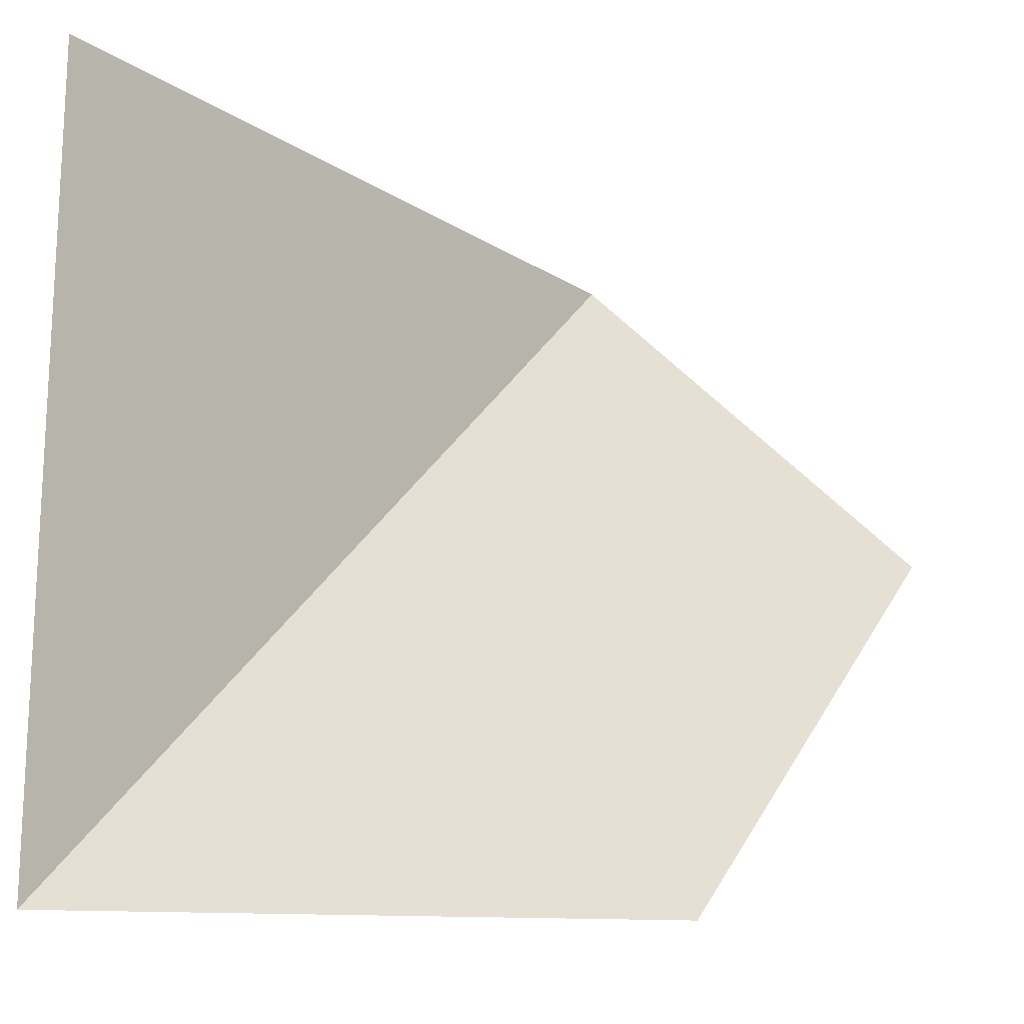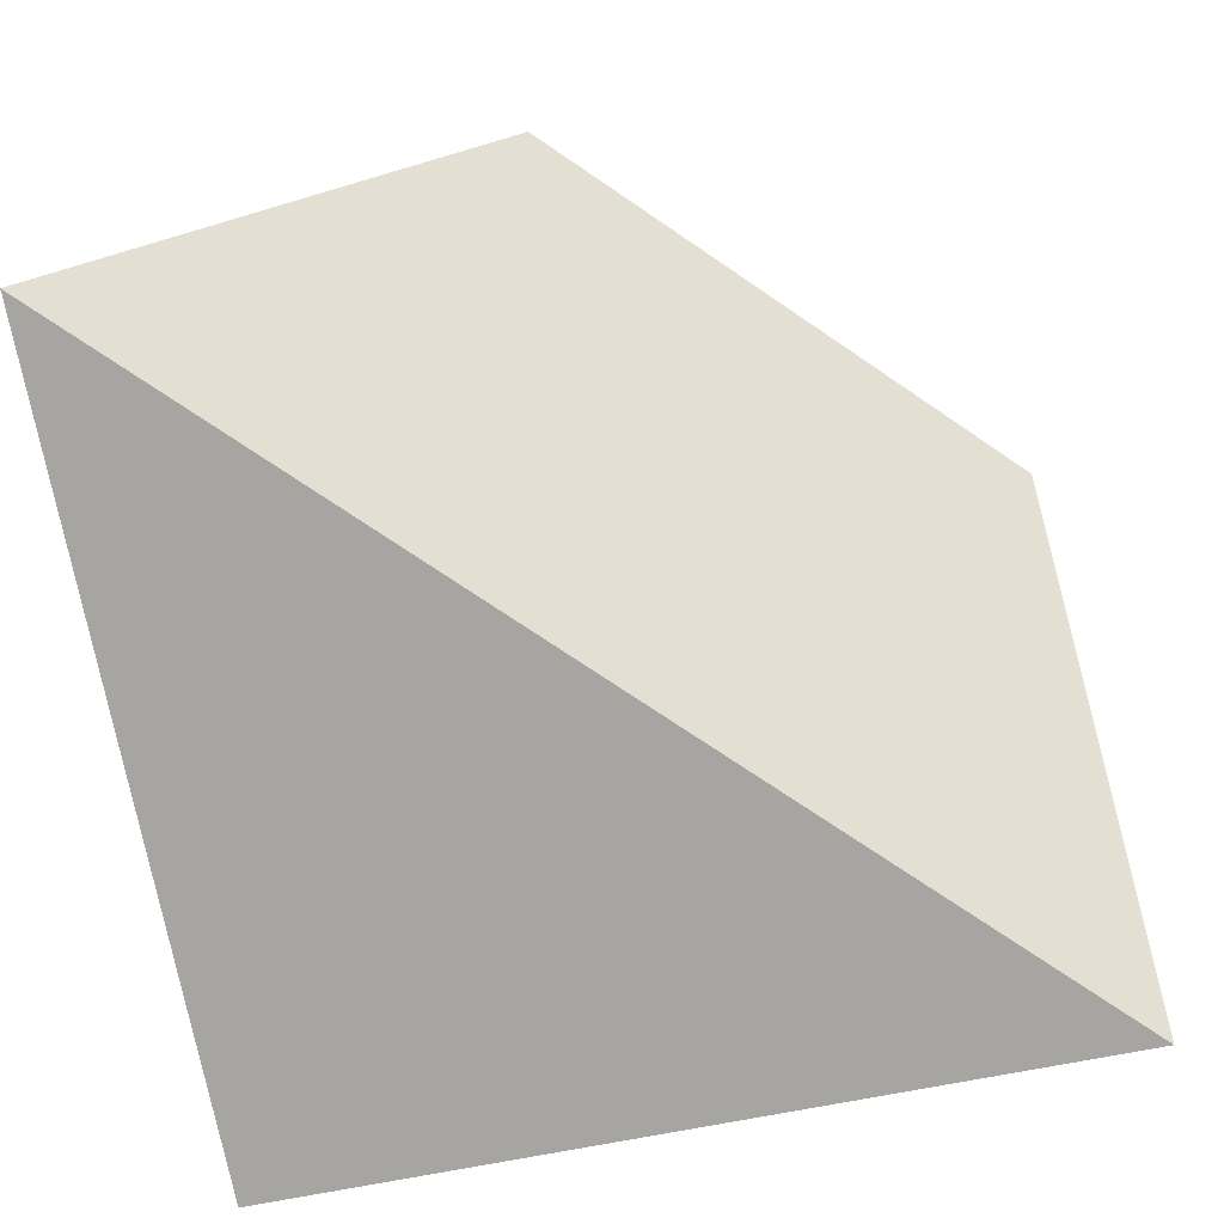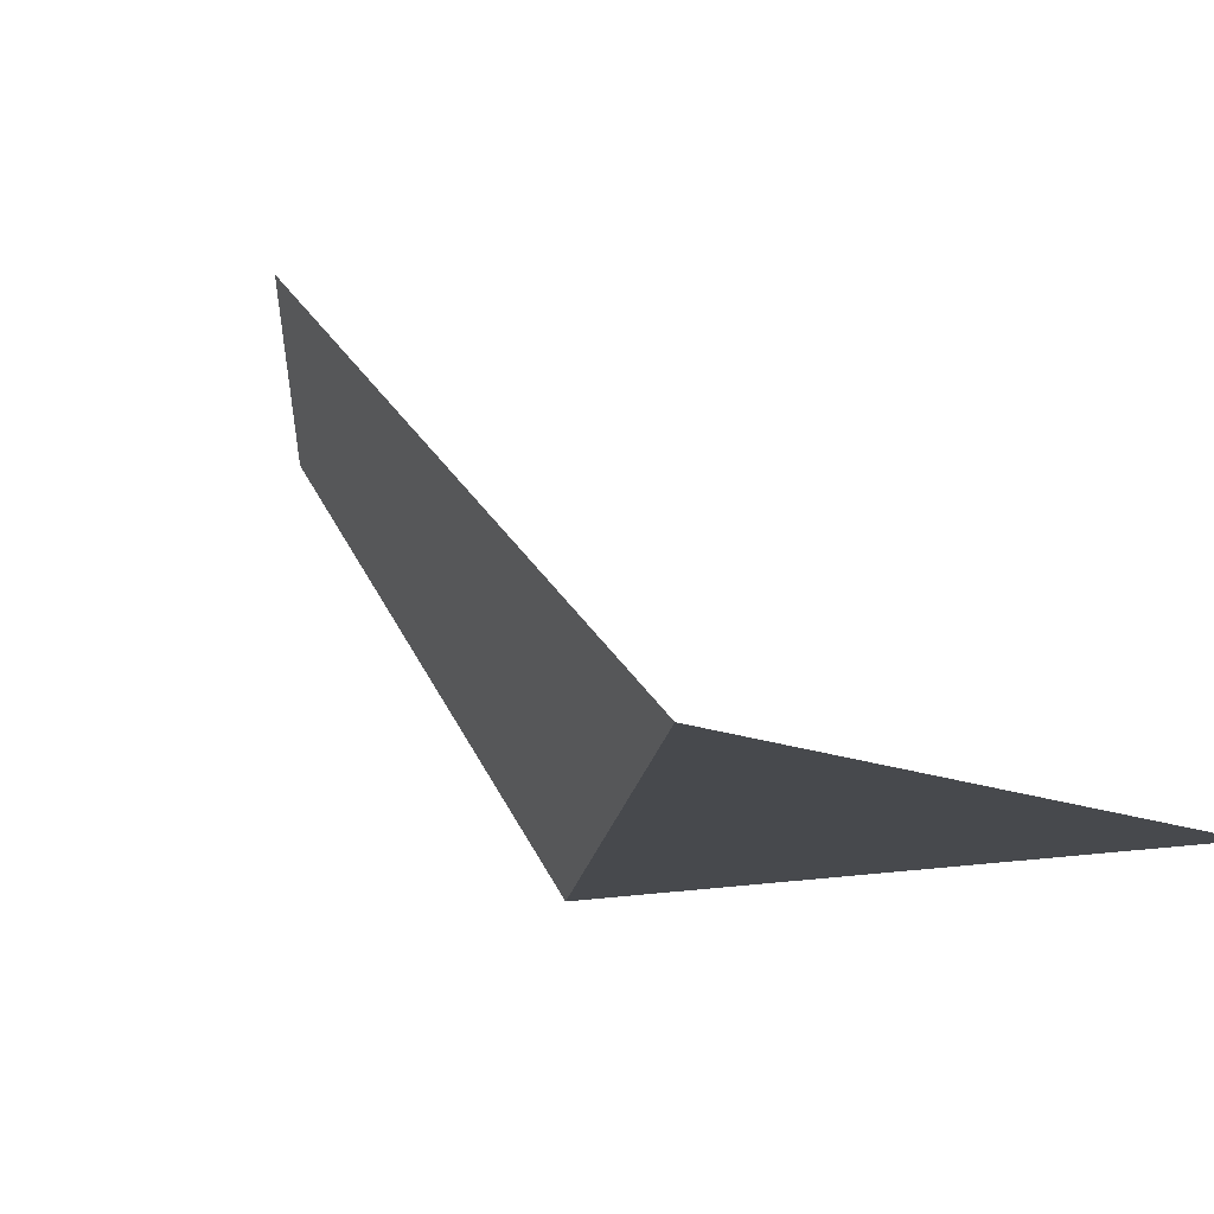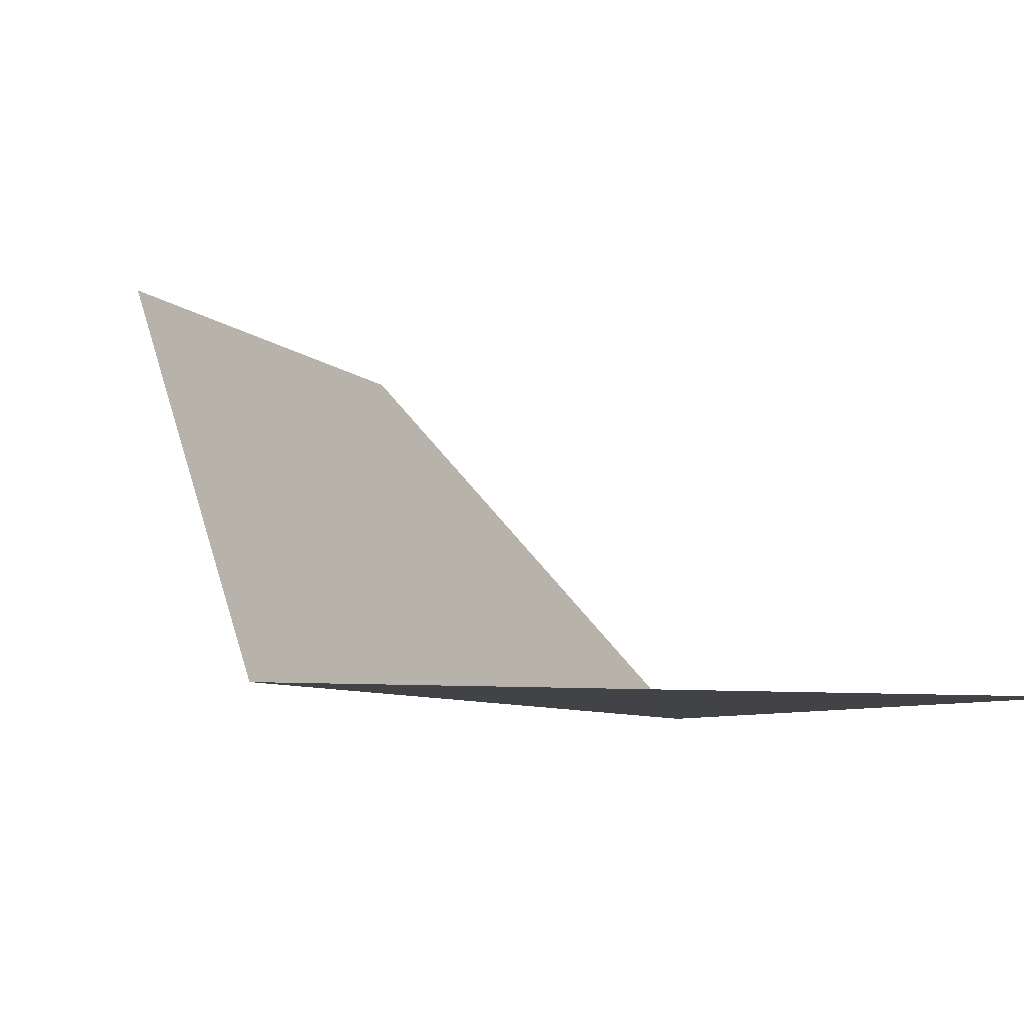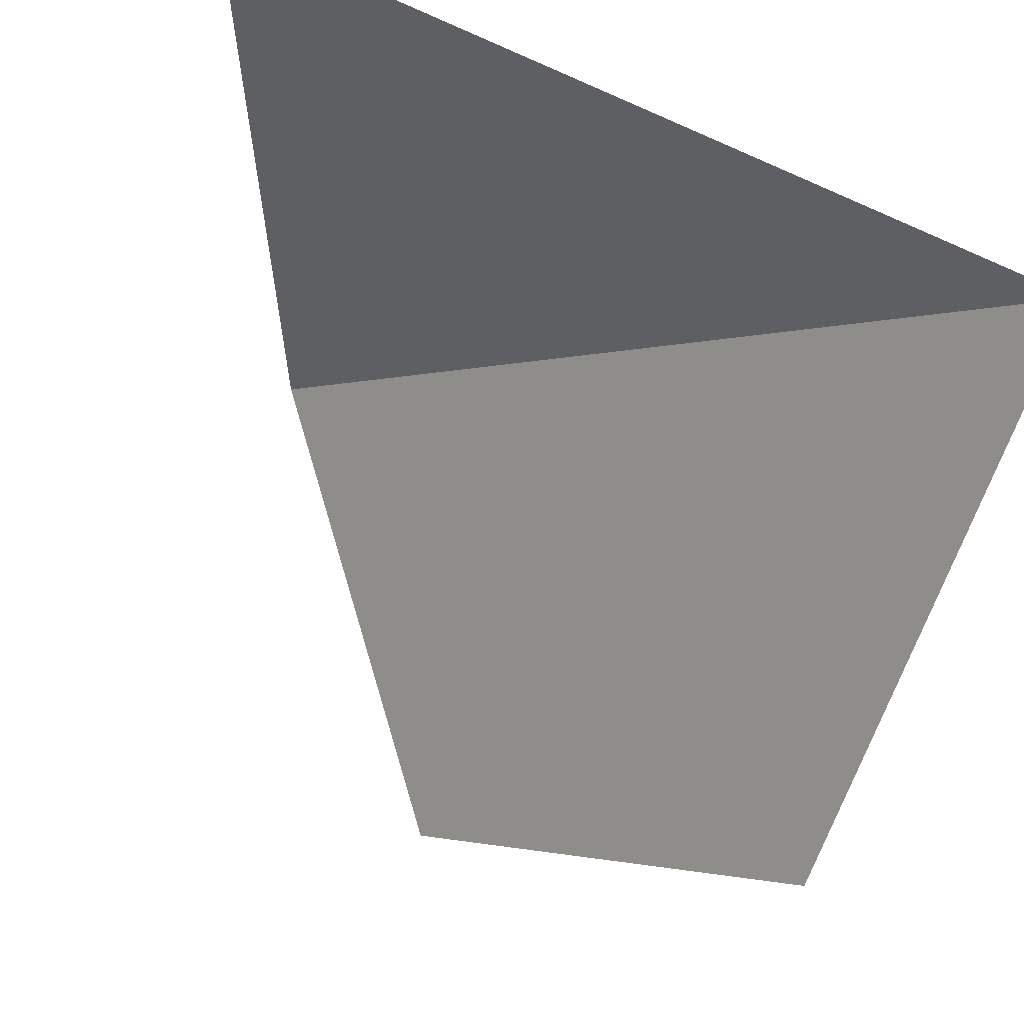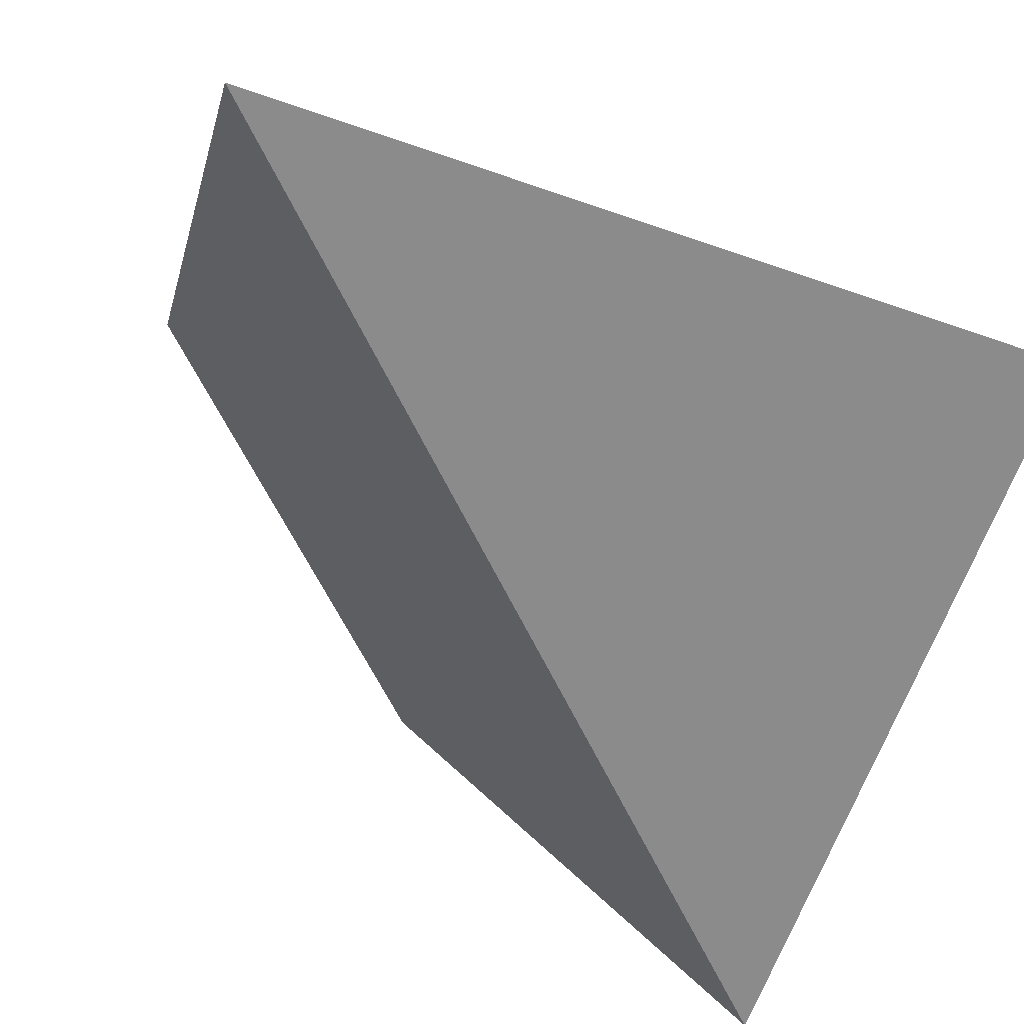
<metadata>
{"format":"obj","ext":"obj","renderer":"f3d","projection":"perspective","resolution":1024,"background":"white","views":[{"elev":-17.3,"azim":128.5,"up":"+Z"},{"elev":-73.6,"azim":-169.1,"up":"+Y"},{"elev":-12.3,"azim":-49.5,"up":"+Y"},{"elev":-6.9,"azim":-23.3,"up":"+Y"},{"elev":62.5,"azim":-151.3,"up":"+Z"},{"elev":-64.0,"azim":-19.1,"up":"+Y"}]}
</metadata>
<code>
o 1011_0000.001
v 0 0 0
v 1 0 -1
v 1 0 1
v -1 1 0
v -1 -1 -1
v 0 1 -1
v -1 0 1
f 4 6 1
f 6 2 1
f 1 2 3
f 1 3 7
f 7 4 1

</code>
